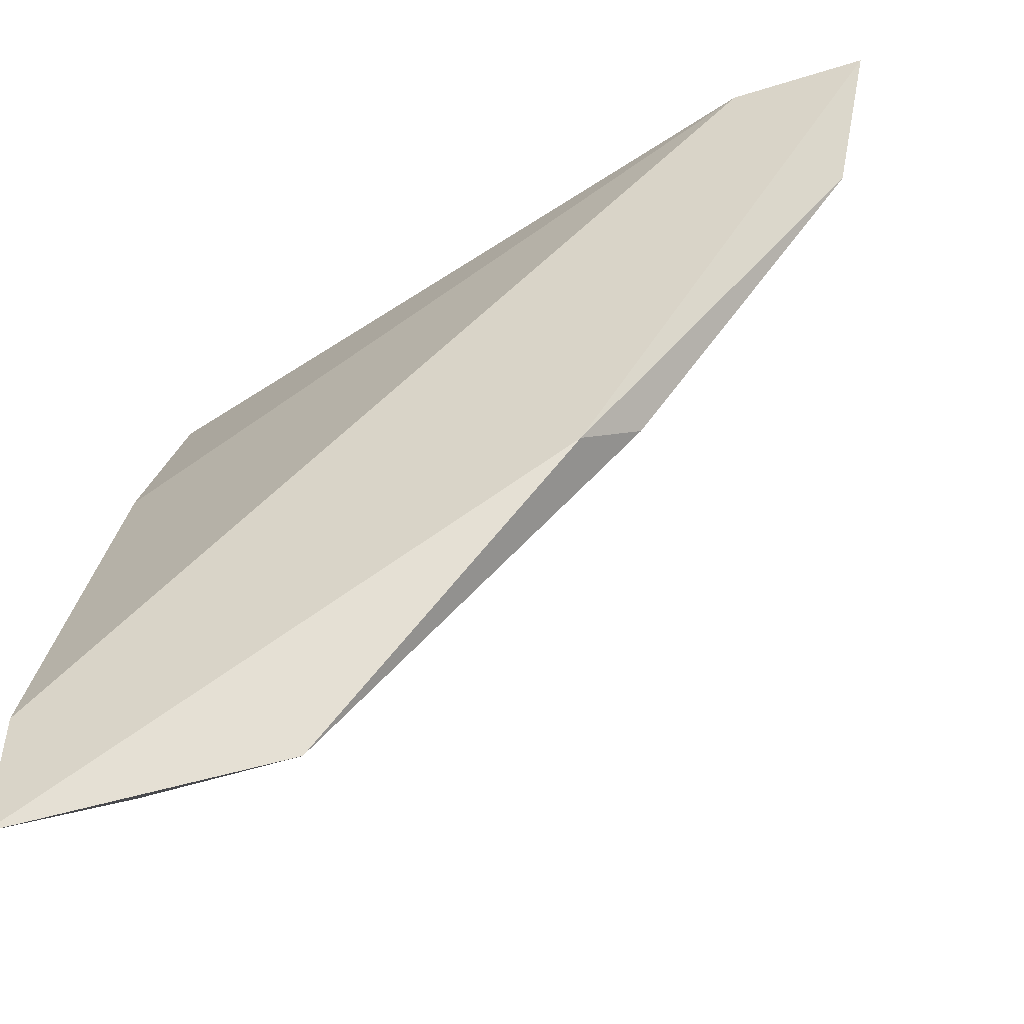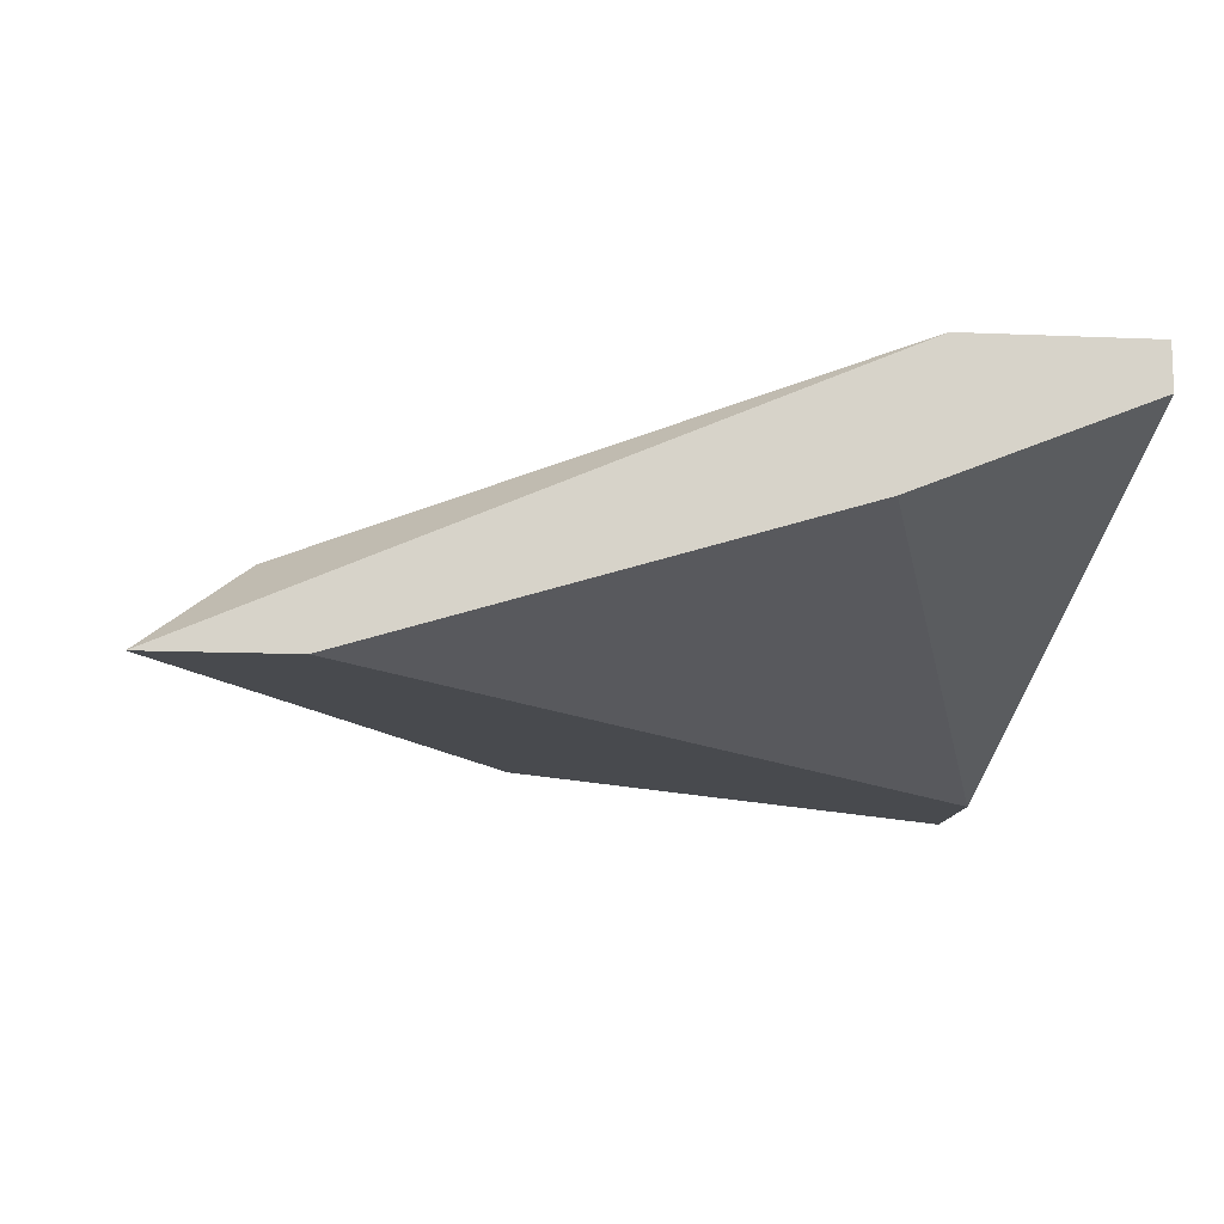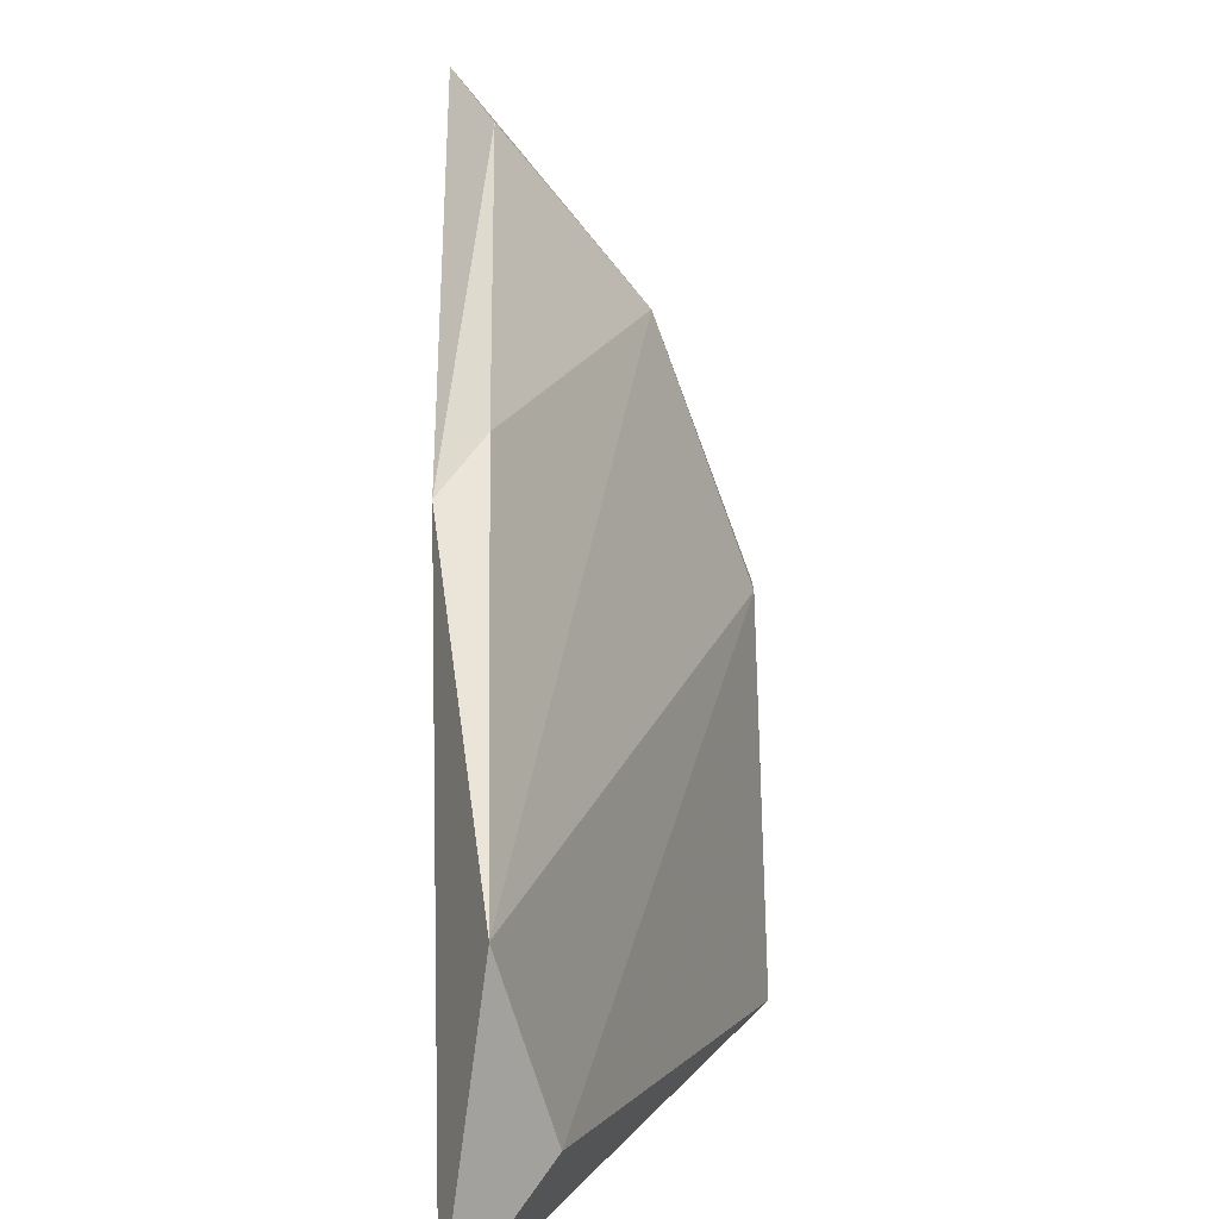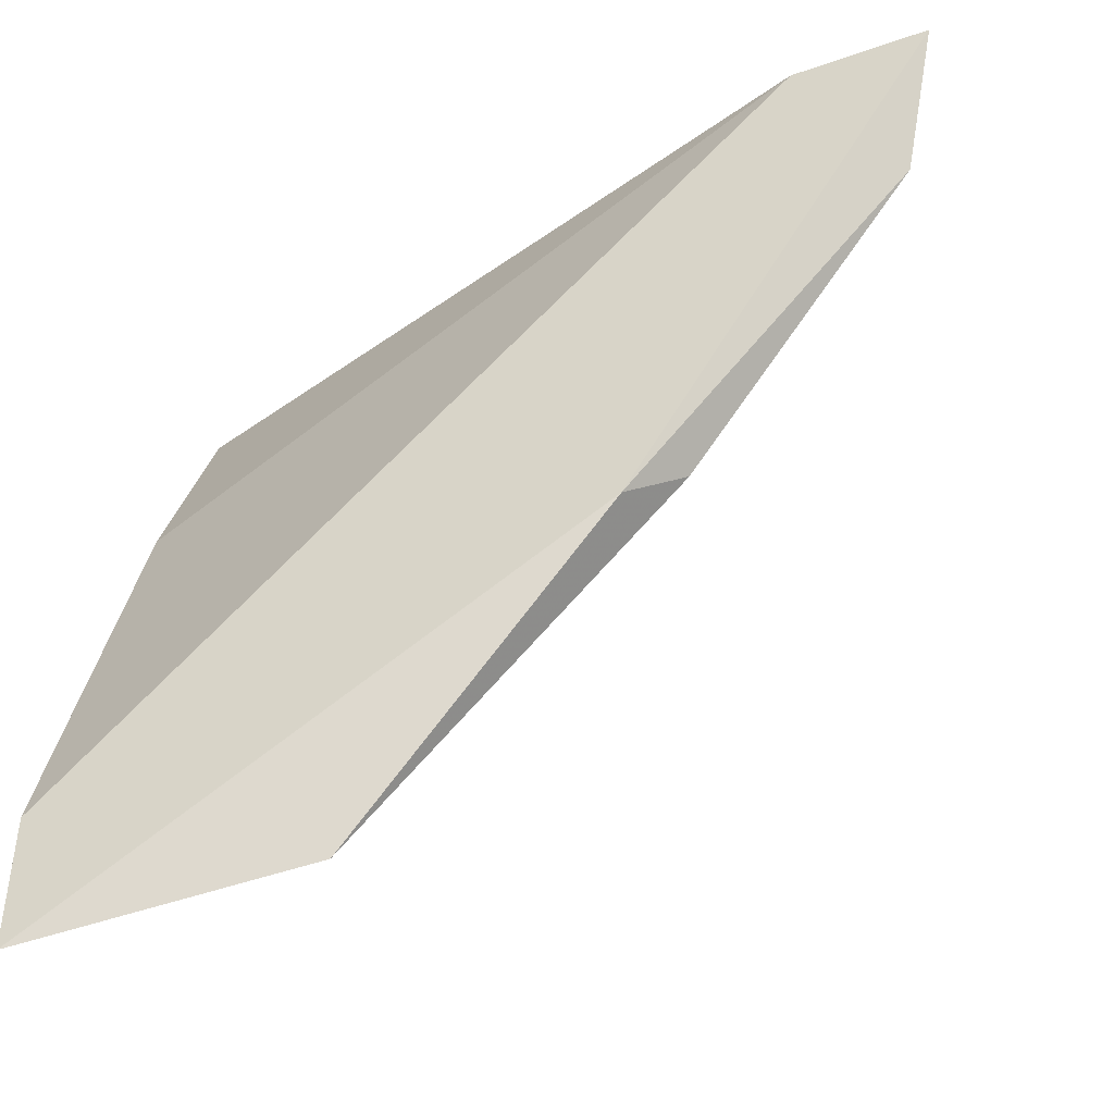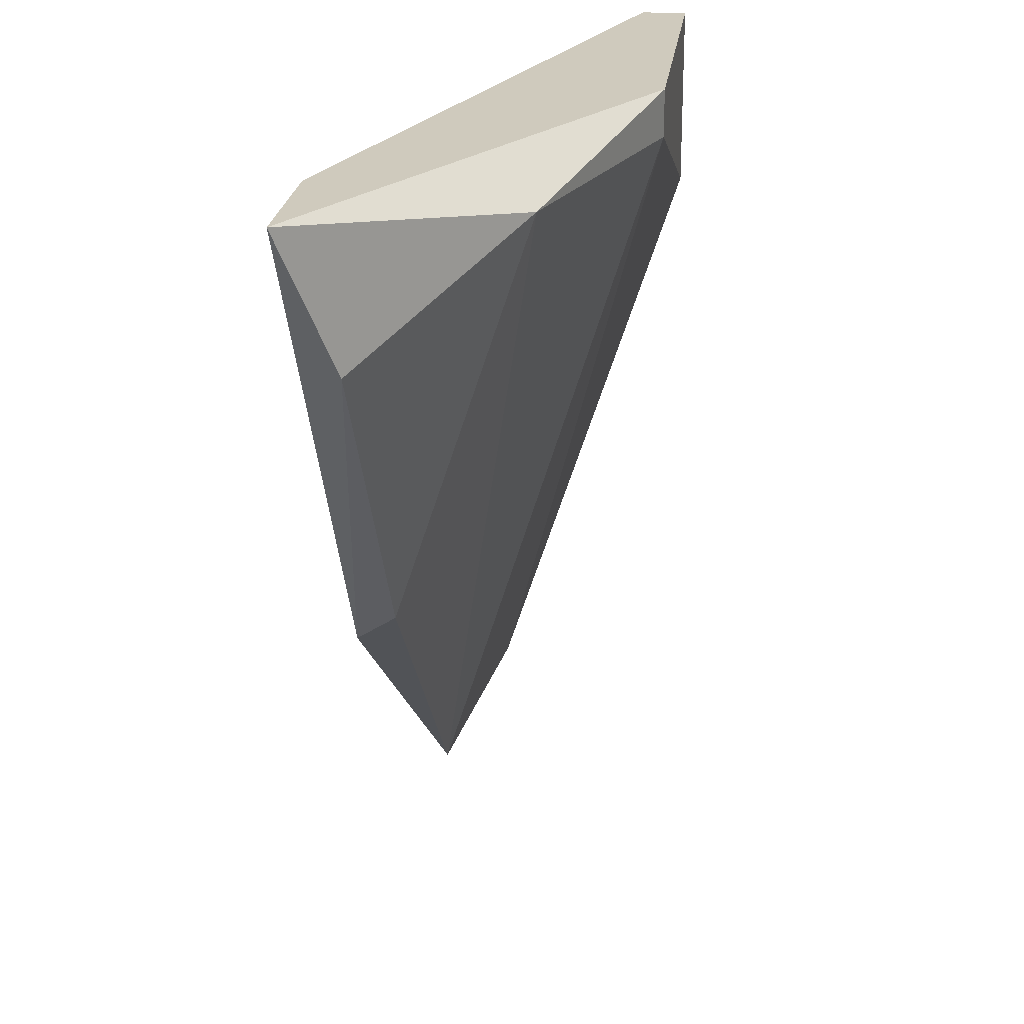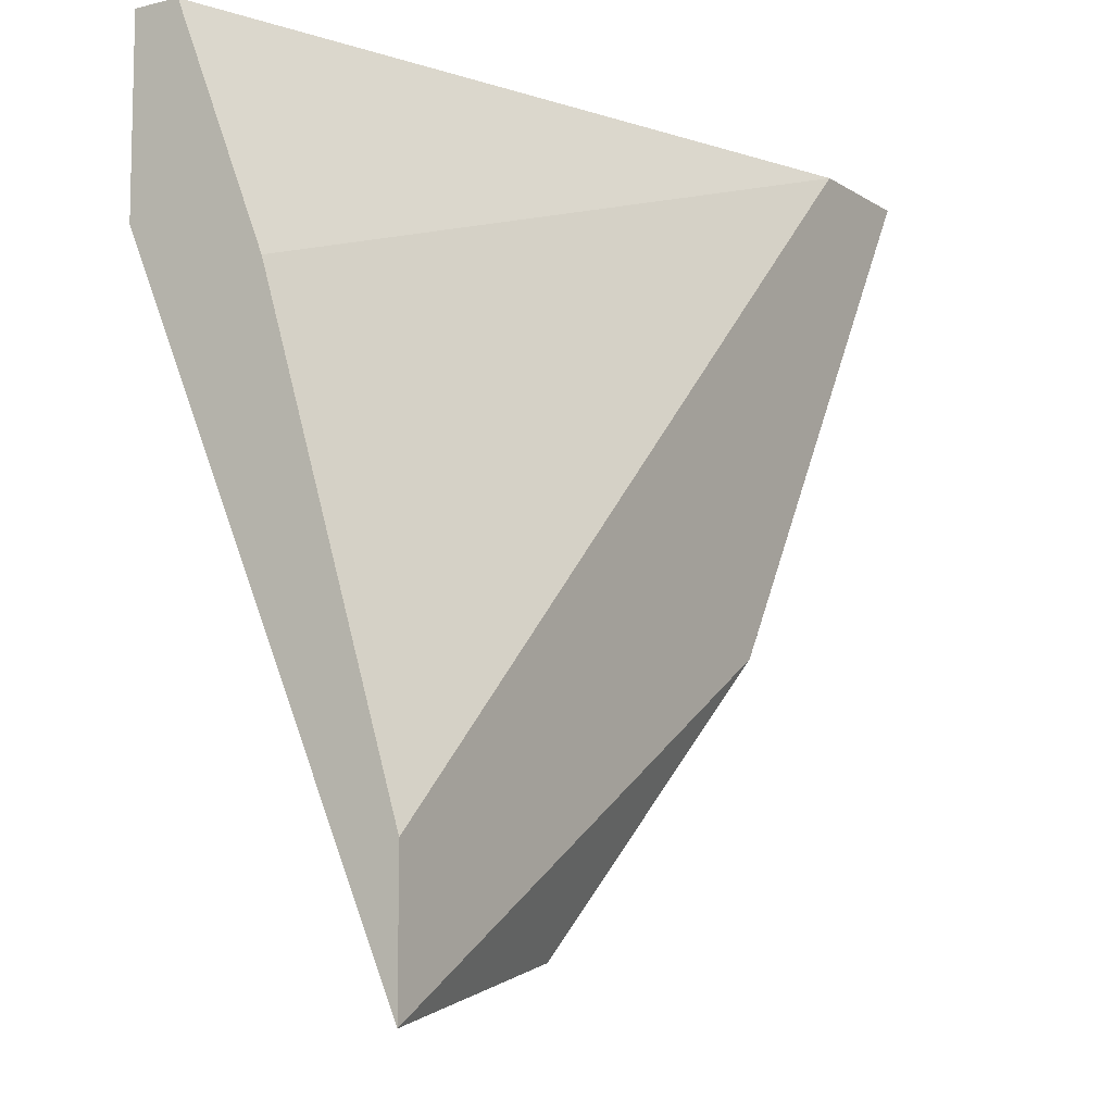
<metadata>
{"format":"obj","ext":"obj","renderer":"f3d","projection":"perspective","resolution":1024,"background":"white","views":[{"elev":-49.6,"azim":-160.9,"up":"+Y"},{"elev":-12.8,"azim":84.3,"up":"+Z"},{"elev":-77.2,"azim":-88.3,"up":"+Y"},{"elev":-44.6,"azim":-157.9,"up":"+Y"},{"elev":22.9,"azim":-83.2,"up":"+Y"},{"elev":-8.7,"azim":122.1,"up":"+Y"}]}
</metadata>
<code>
v -0.8555 0.1248 0.13
v -0.8195 0.1578 0.148
v -0.8195 0.1458 0.148
v -0.8195 0.1037 0.13
v -0.8675 0.1578 0.13
v -0.8615 0.1548 0.142
v -0.8375 0.1067 0.133
v -0.8195 0.1428 0.139
v -0.8435 0.1548 0.148
v -0.8736 0.1488 0.133
v -0.8195 0.1127 0.13
v -0.8255 0.1097 0.136
v -0.8766 0.1578 0.13
v -0.8195 0.1578 0.145
v -0.8435 0.1578 0.148
v -0.8585 0.1278 0.133
f 6 10 16
f 2 3 4
f 4 1 5
f 1 4 7
f 2 4 8
f 3 2 9
f 6 7 9
f 4 5 11
f 8 4 11
f 5 8 11
f 4 3 12
f 7 4 12
f 3 9 12
f 9 7 12
f 5 1 13
f 2 5 13
f 1 10 13
f 10 6 13
f 5 2 14
f 2 8 14
f 8 5 14
f 9 2 15
f 6 9 15
f 2 13 15
f 13 6 15
f 1 7 16
f 7 6 16
f 10 1 16

</code>
